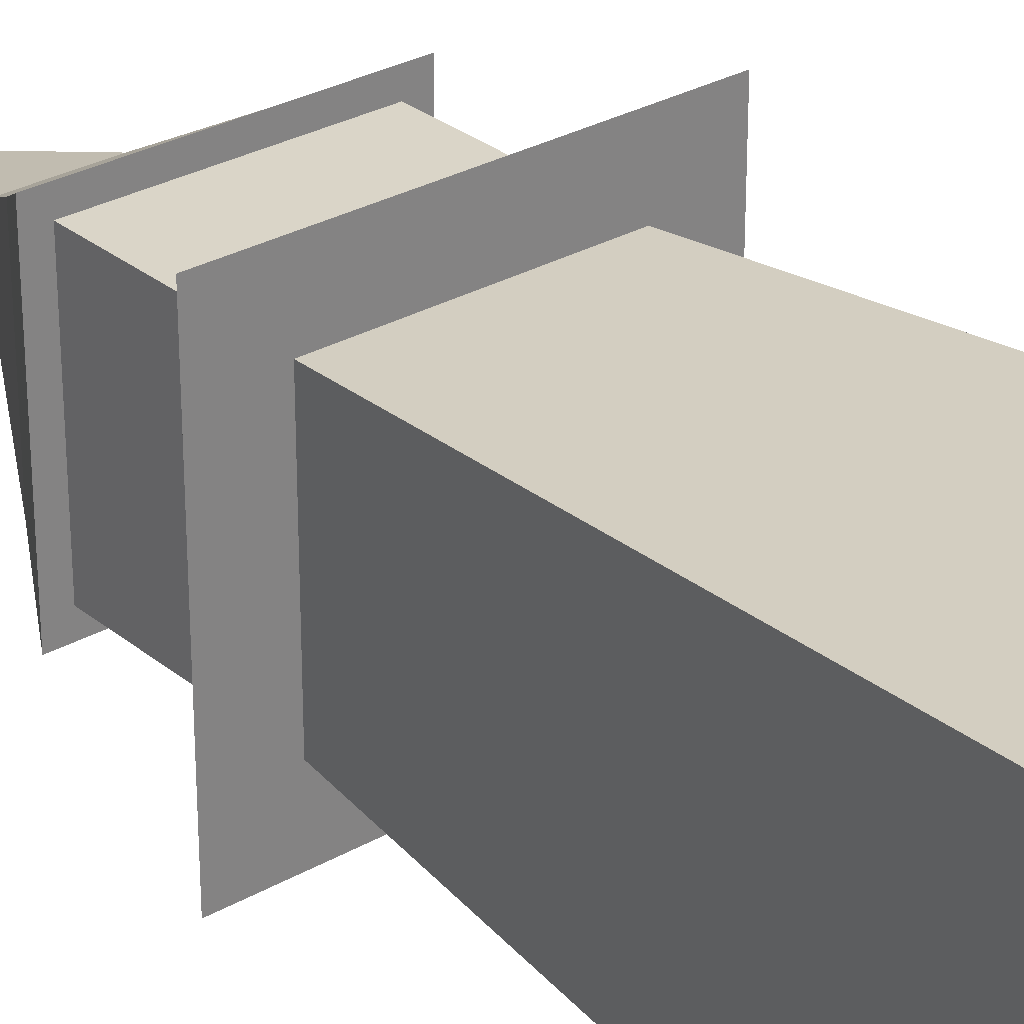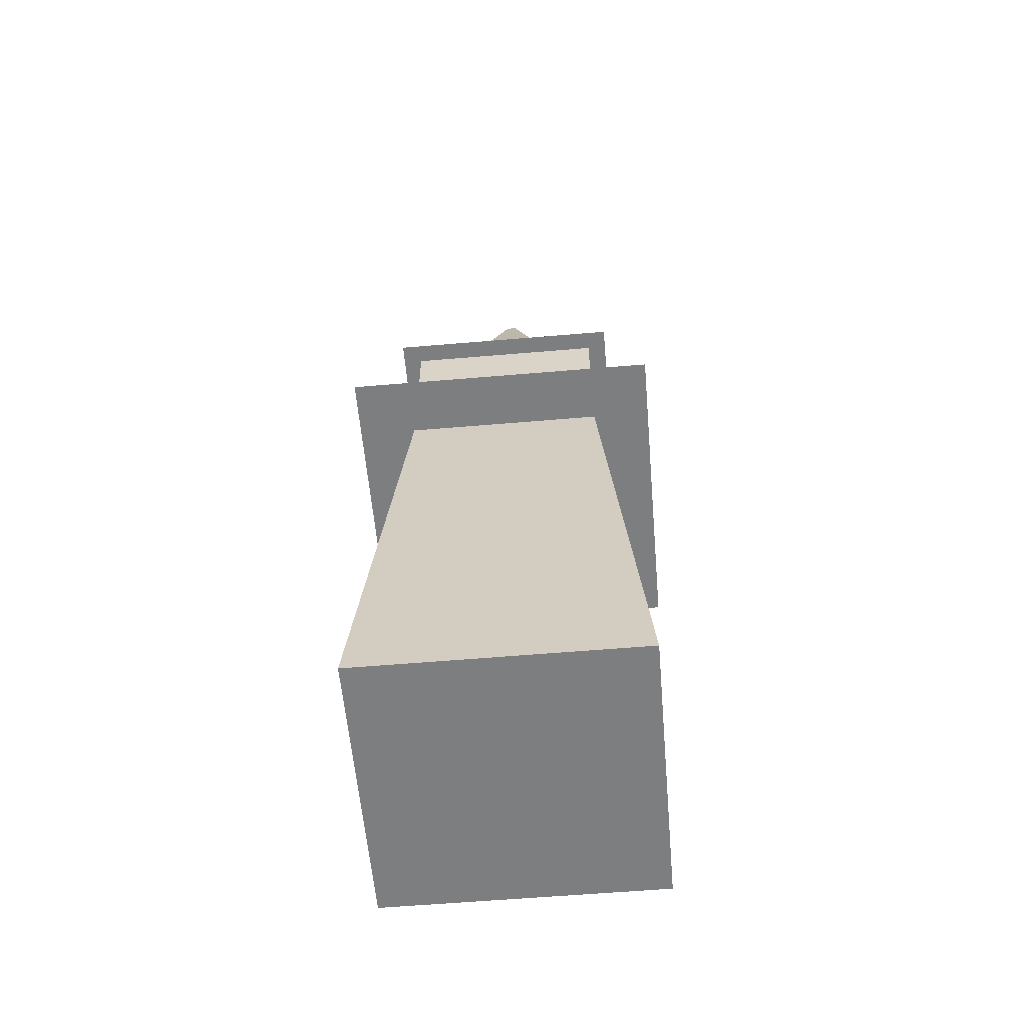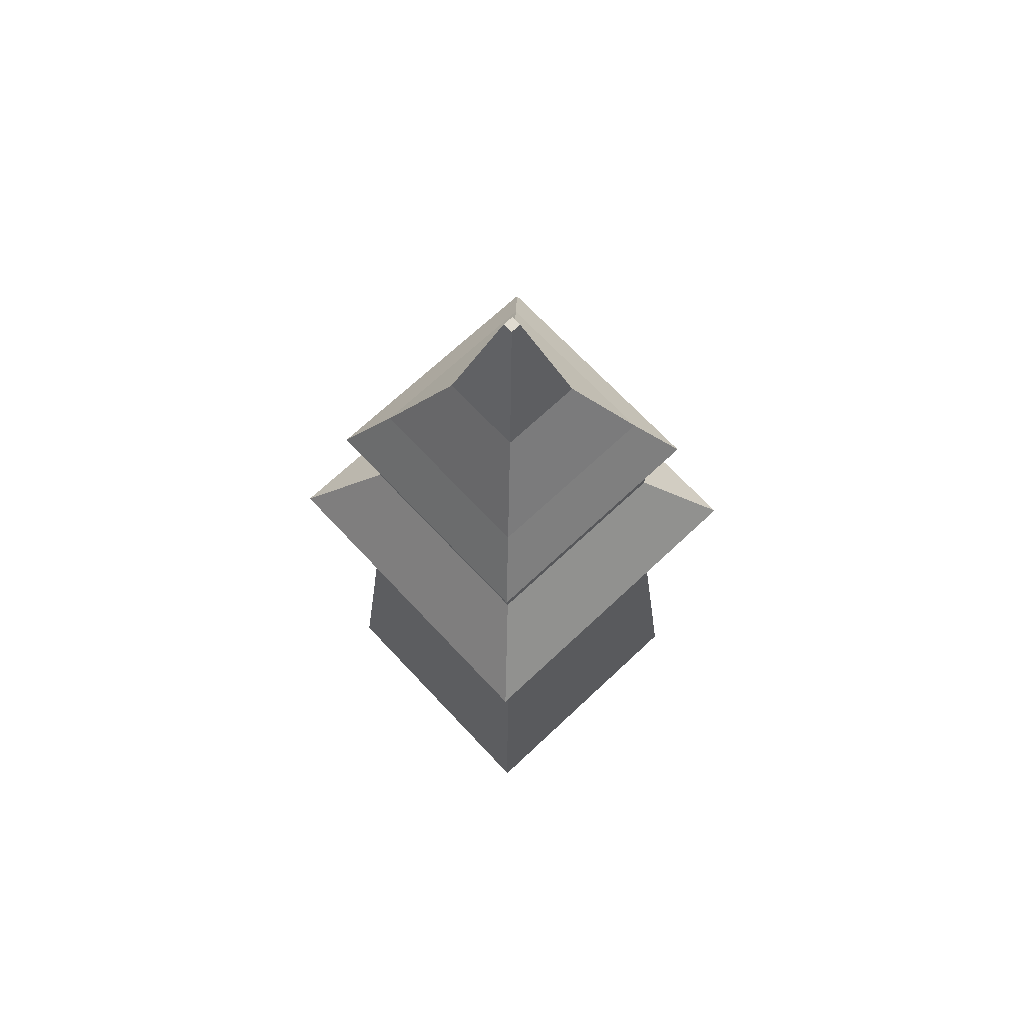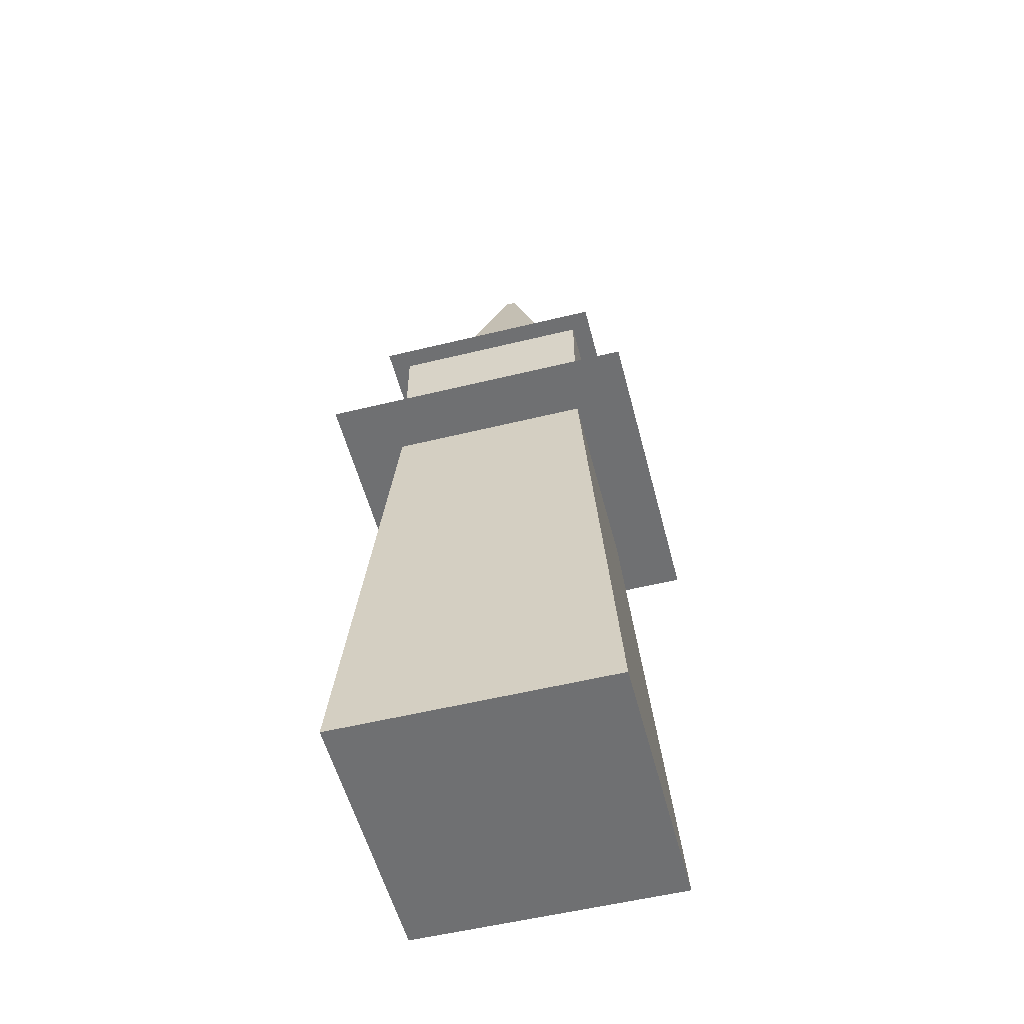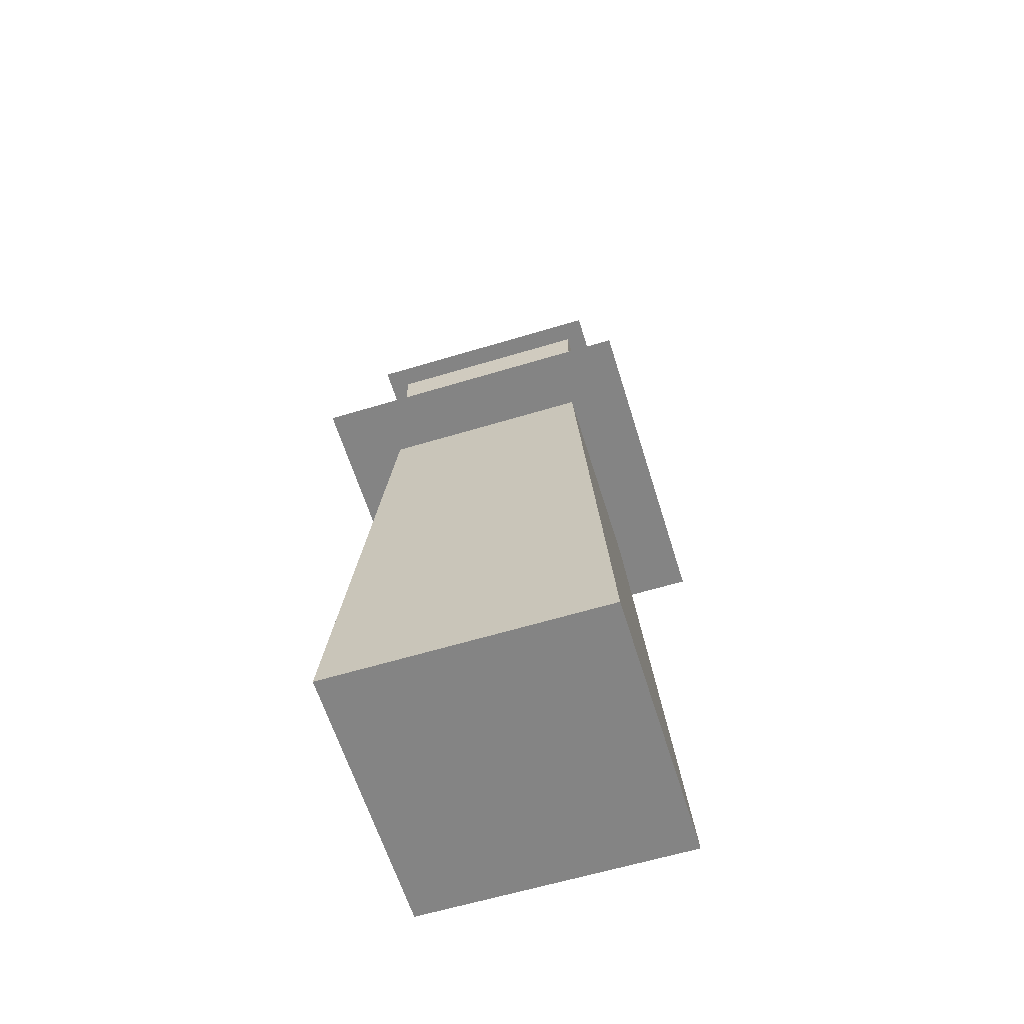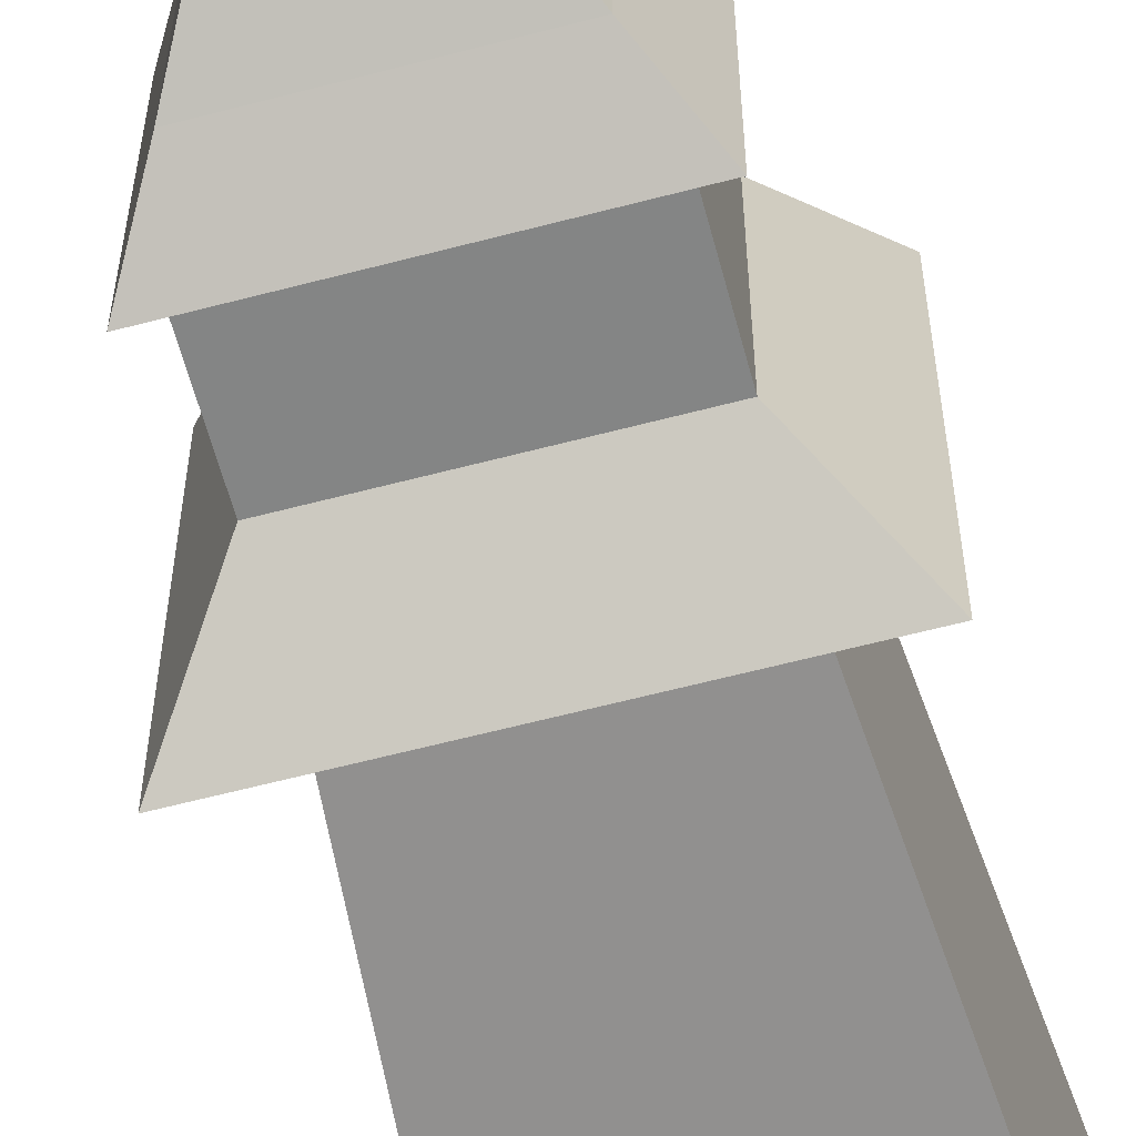
<metadata>
{"format":"obj","ext":"obj","renderer":"f3d","projection":"perspective","resolution":1024,"background":"white","views":[{"elev":29.4,"azim":-40.1,"up":"+Z"},{"elev":-59.3,"azim":-85.0,"up":"+Y"},{"elev":69.8,"azim":-133.2,"up":"+Y"},{"elev":-54.8,"azim":-75.5,"up":"+Y"},{"elev":-61.4,"azim":17.1,"up":"+Y"},{"elev":-61.6,"azim":-165.0,"up":"+Z"}]}
</metadata>
<code>
o Cube.001
v -1.301 0 1.301
v -0.8056 6.901 0.8056
v -1.301 0 -1.301
v -0.8056 6.901 -0.8056
v 1.301 0 1.301
v 0.8056 6.901 0.8056
v 1.301 0 -1.301
v 0.8056 6.901 -0.8056
v -0.9392 4.701 0.9392
v -0.9392 4.701 -0.9392
v 0.9392 4.701 -0.9392
v 0.9392 4.701 0.9392
v -0.9392 5.448 0.9392
v -0.9392 5.448 -0.9392
v 0.9392 5.448 0.9392
v 0.9392 5.448 -0.9392
v -0.3792 7.692 0.3792
v -1.494 4.701 -1.494
v 1.494 4.701 -1.494
v 1.494 4.701 1.494
v -1.494 4.701 1.494
v -0.3792 7.692 -0.3792
v 0.3792 7.692 0.3792
v 0.3792 7.692 -0.3792
v -0.04766 8.95 0.04766
v -0.04766 8.95 -0.04766
v 0.04766 8.95 0.04766
v 0.04766 8.95 -0.04766
v -0.9392 6.348 -0.9392
v 0.9392 6.348 0.9392
v 0.9392 6.348 -0.9392
v -0.9392 6.348 0.9392
v -1.122 6.348 1.122
v -1.122 6.348 -1.122
v 1.122 6.348 -1.122
v 1.122 6.348 1.122
f 29 32 33 34
f 3 7 5 1
f 6 8 24 23
f 5 12 9 1
f 7 11 12 5
f 3 10 11 7
f 1 9 10 3
f 30 31 35 36
f 8 4 22 24
f 2 6 23 17
f 4 2 17 22
f 13 14 18 21
f 6 2 33 36
f 2 4 34 33
f 15 13 21 20
f 14 16 19 18
f 10 9 21 18
f 16 15 20 19
f 12 11 19 20
f 11 10 18 19
f 9 12 20 21
f 17 23 27 25
f 23 24 28 27
f 22 17 25 26
f 24 22 26 28
f 27 28 26 25
f 13 32 29 14
f 14 29 31 16
f 16 31 30 15
f 15 30 32 13
f 4 8 35 34
f 32 30 36 33
f 31 29 34 35
f 8 6 36 35

</code>
